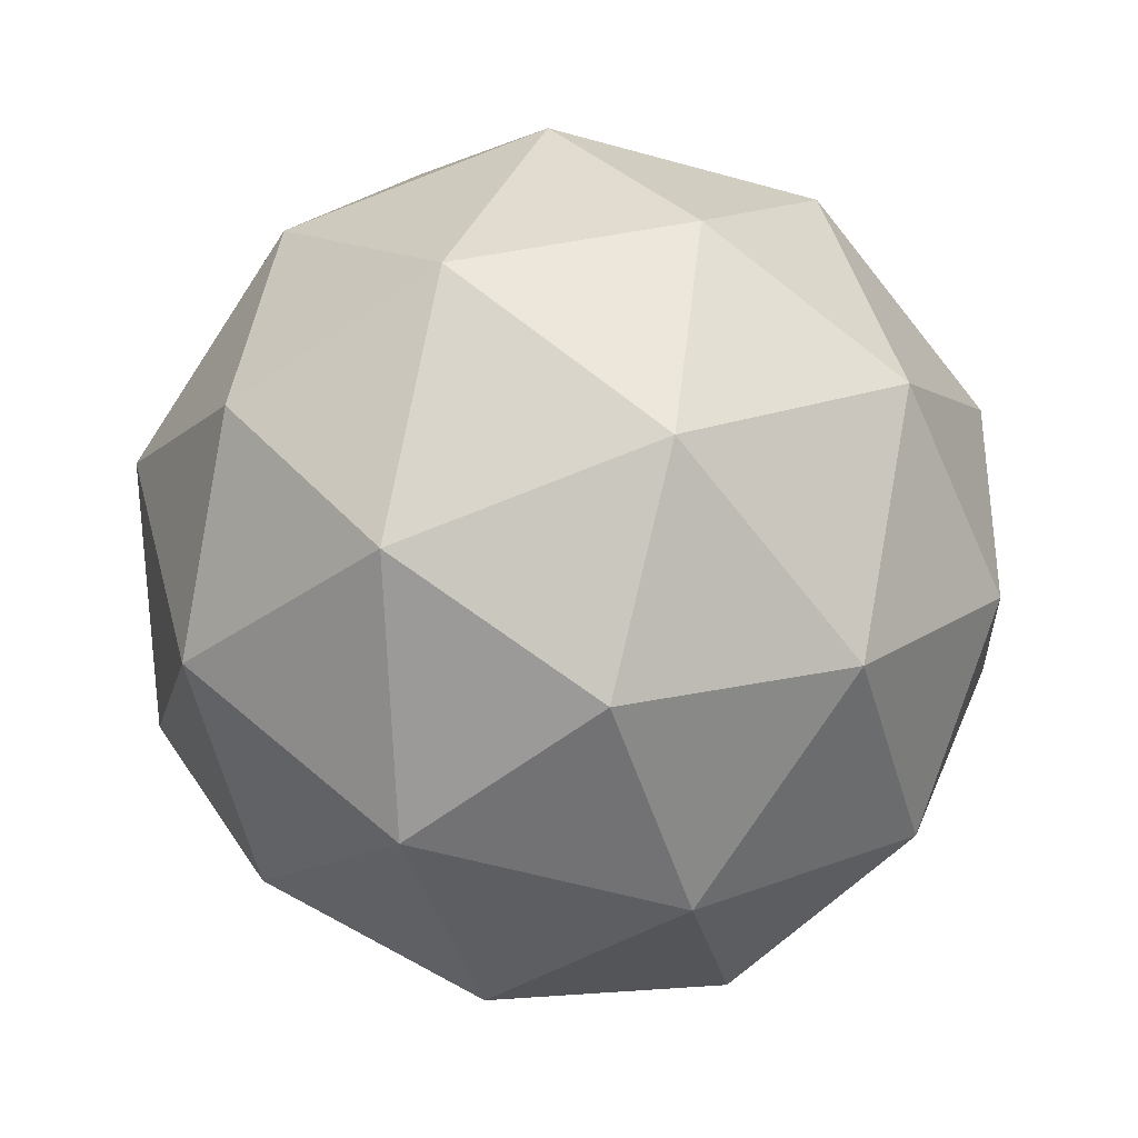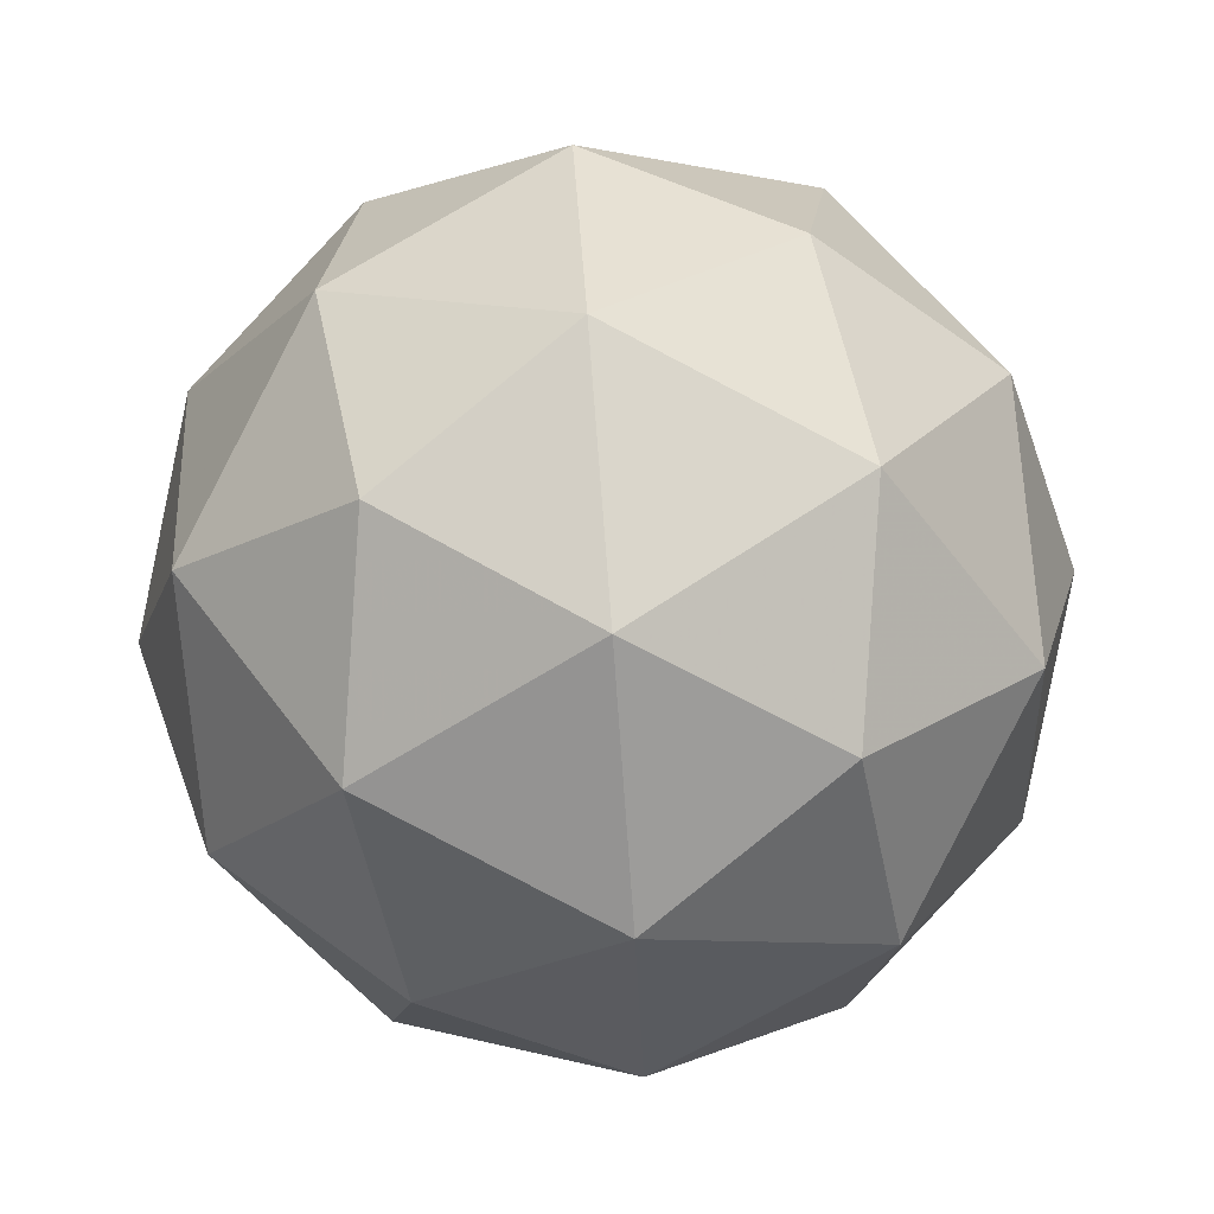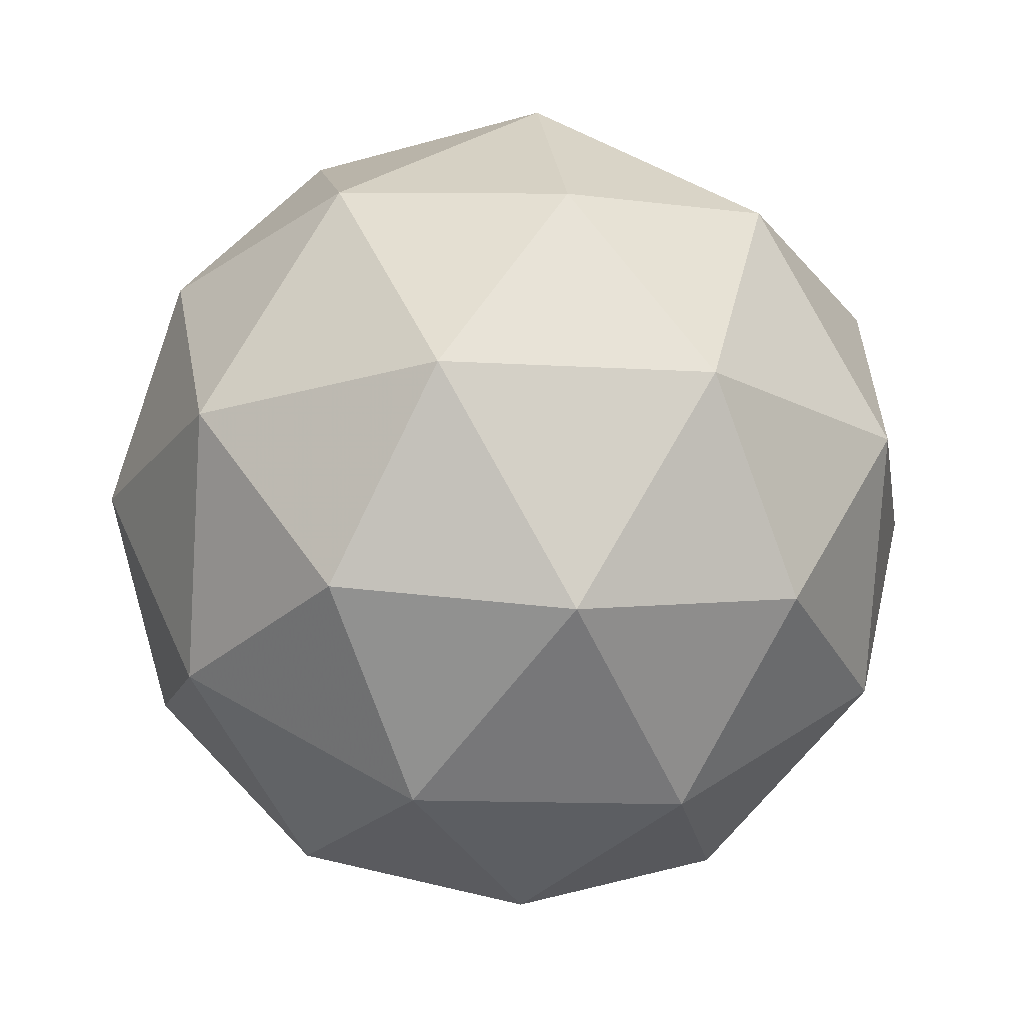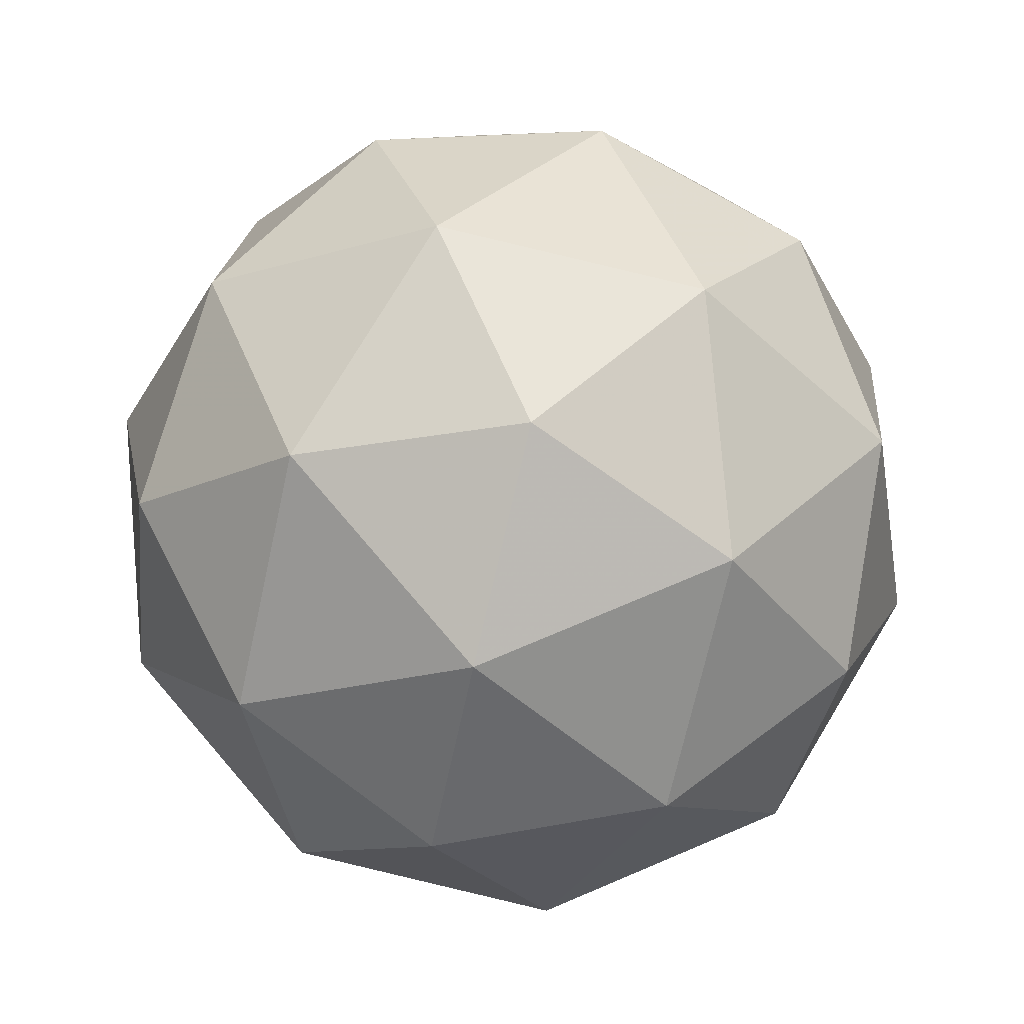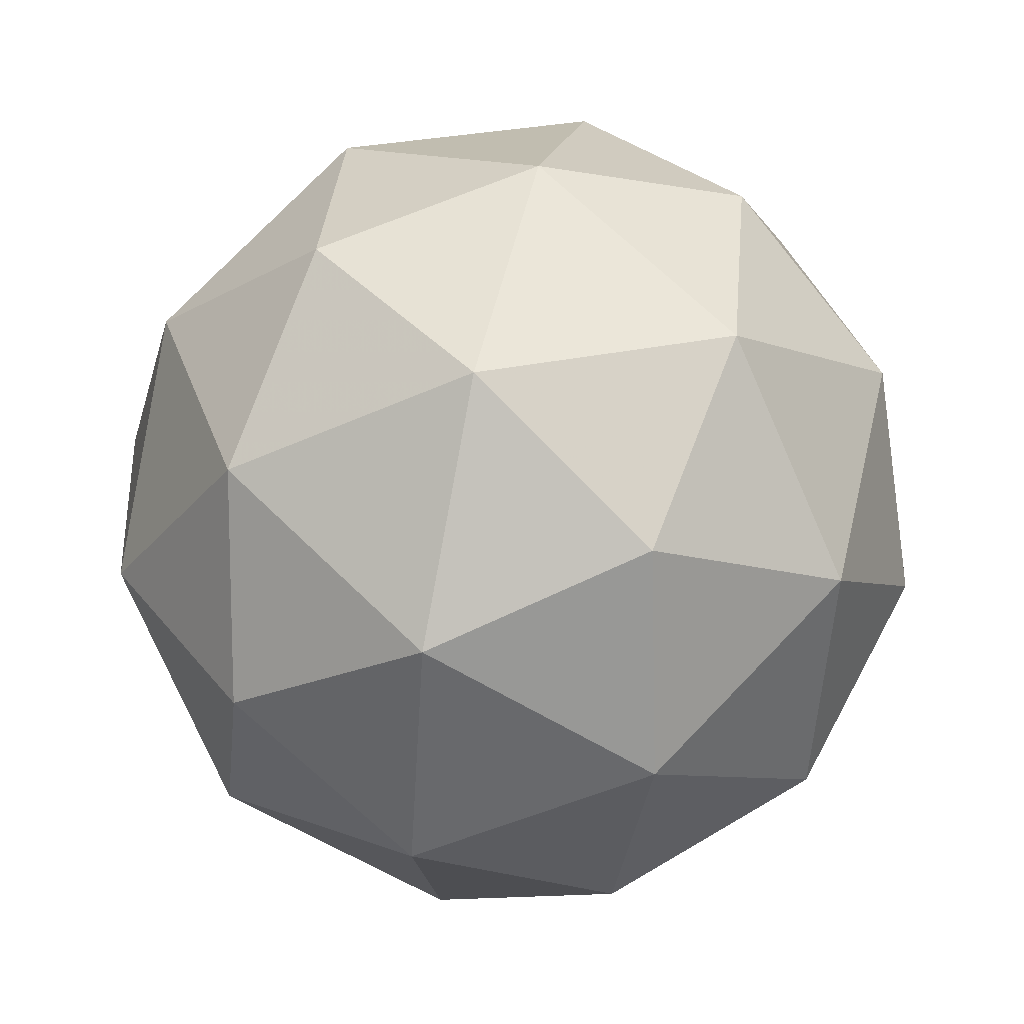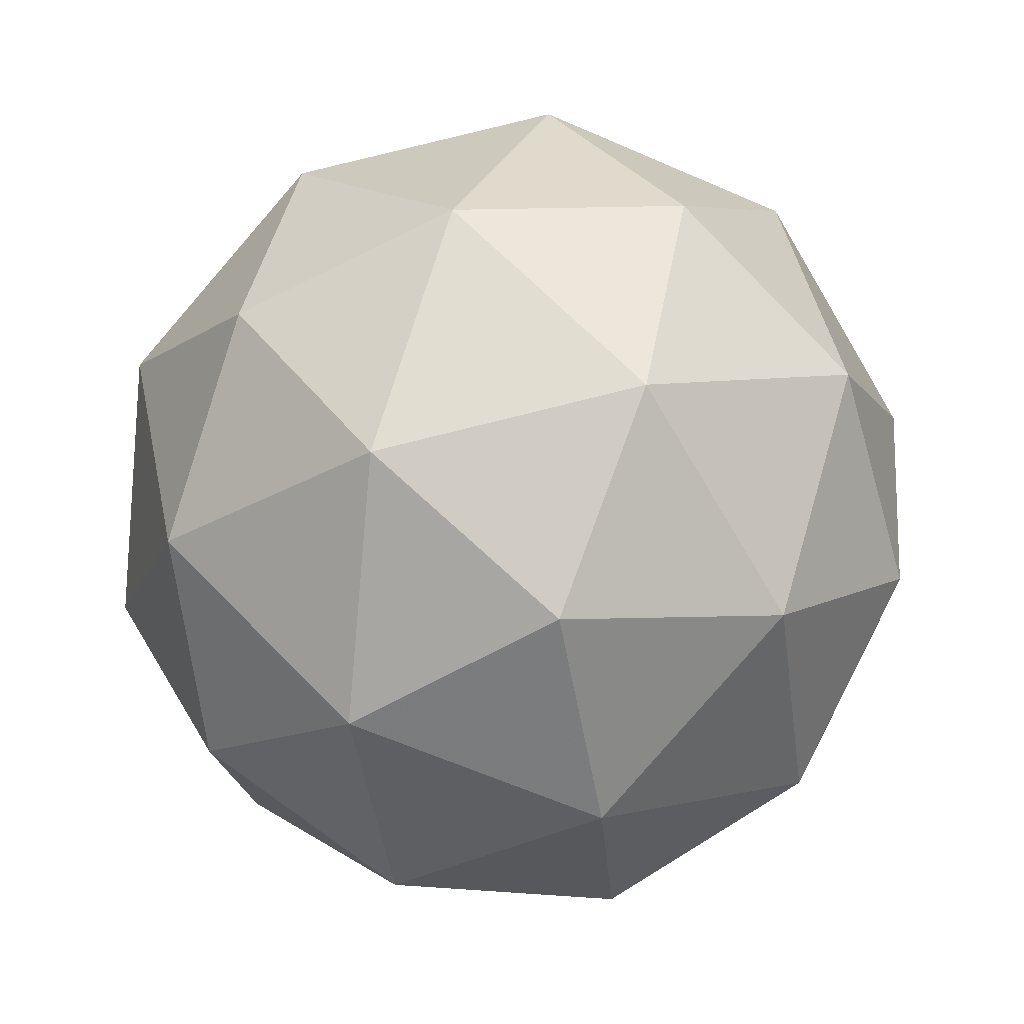
<metadata>
{"format":"obj","ext":"obj","renderer":"f3d","projection":"perspective","resolution":1024,"background":"white","views":[{"elev":11.7,"azim":-129.2,"up":"+Y"},{"elev":51.8,"azim":-123.8,"up":"+Z"},{"elev":7.5,"azim":173.5,"up":"+Z"},{"elev":-10.3,"azim":-63.7,"up":"+Y"},{"elev":41.5,"azim":73.1,"up":"+Z"},{"elev":11.0,"azim":144.0,"up":"+Z"}]}
</metadata>
<code>
v -4.983 -4.922 19.9
v -5.009 -4.987 19.95
v -4.944 -4.941 19.97
v -4.899 -4.919 19.9
v -4.937 -4.952 19.84
v -5.005 -4.994 19.86
v -4.942 -5.025 19.98
v -4.873 -4.983 19.95
v -4.869 -4.989 19.87
v -4.934 -5.035 19.84
v -4.979 -5.057 19.91
v -4.895 -5.055 19.92
v -4.968 -4.921 19.94
v -5.006 -4.948 19.93
v -4.983 -4.96 19.97
v -5.019 -4.991 19.9
v -5.004 -4.952 19.88
v -4.941 -4.908 19.9
v -4.918 -4.92 19.94
v -4.963 -4.928 19.86
v -4.914 -4.926 19.86
v -4.976 -4.97 19.84
v -5.004 -5.028 19.93
v -5.001 -5.032 19.88
v -4.943 -4.982 19.99
v -4.982 -5.009 19.97
v -4.877 -4.944 19.93
v -4.903 -4.957 19.97
v -4.896 -4.967 19.84
v -4.874 -4.948 19.88
v -4.975 -5.019 19.84
v -4.935 -4.994 19.83
v -4.964 -5.05 19.95
v -4.902 -5.006 19.98
v -4.859 -4.986 19.91
v -4.895 -5.017 19.85
v -4.96 -5.057 19.87
v -4.915 -5.049 19.95
v -4.937 -5.068 19.91
v -4.875 -5.024 19.94
v -4.872 -5.028 19.89
v -4.911 -5.055 19.87
f 1 14 13
f 2 14 16
f 1 13 18
f 1 18 20
f 1 20 17
f 2 16 23
f 3 15 25
f 4 19 27
f 5 21 29
f 6 22 31
f 2 23 26
f 3 25 28
f 4 27 30
f 5 29 32
f 6 31 24
f 7 33 38
f 8 34 40
f 9 35 41
f 10 36 42
f 11 37 39
f 39 42 12
f 39 37 42
f 37 10 42
f 42 41 12
f 42 36 41
f 36 9 41
f 41 40 12
f 41 35 40
f 35 8 40
f 40 38 12
f 40 34 38
f 34 7 38
f 38 39 12
f 38 33 39
f 33 11 39
f 24 37 11
f 24 31 37
f 31 10 37
f 32 36 10
f 32 29 36
f 29 9 36
f 30 35 9
f 30 27 35
f 27 8 35
f 28 34 8
f 28 25 34
f 25 7 34
f 26 33 7
f 26 23 33
f 23 11 33
f 31 32 10
f 31 22 32
f 22 5 32
f 29 30 9
f 29 21 30
f 21 4 30
f 27 28 8
f 27 19 28
f 19 3 28
f 25 26 7
f 25 15 26
f 15 2 26
f 23 24 11
f 23 16 24
f 16 6 24
f 17 22 6
f 17 20 22
f 20 5 22
f 20 21 5
f 20 18 21
f 18 4 21
f 18 19 4
f 18 13 19
f 13 3 19
f 16 17 6
f 16 14 17
f 14 1 17
f 13 15 3
f 13 14 15
f 14 2 15

</code>
